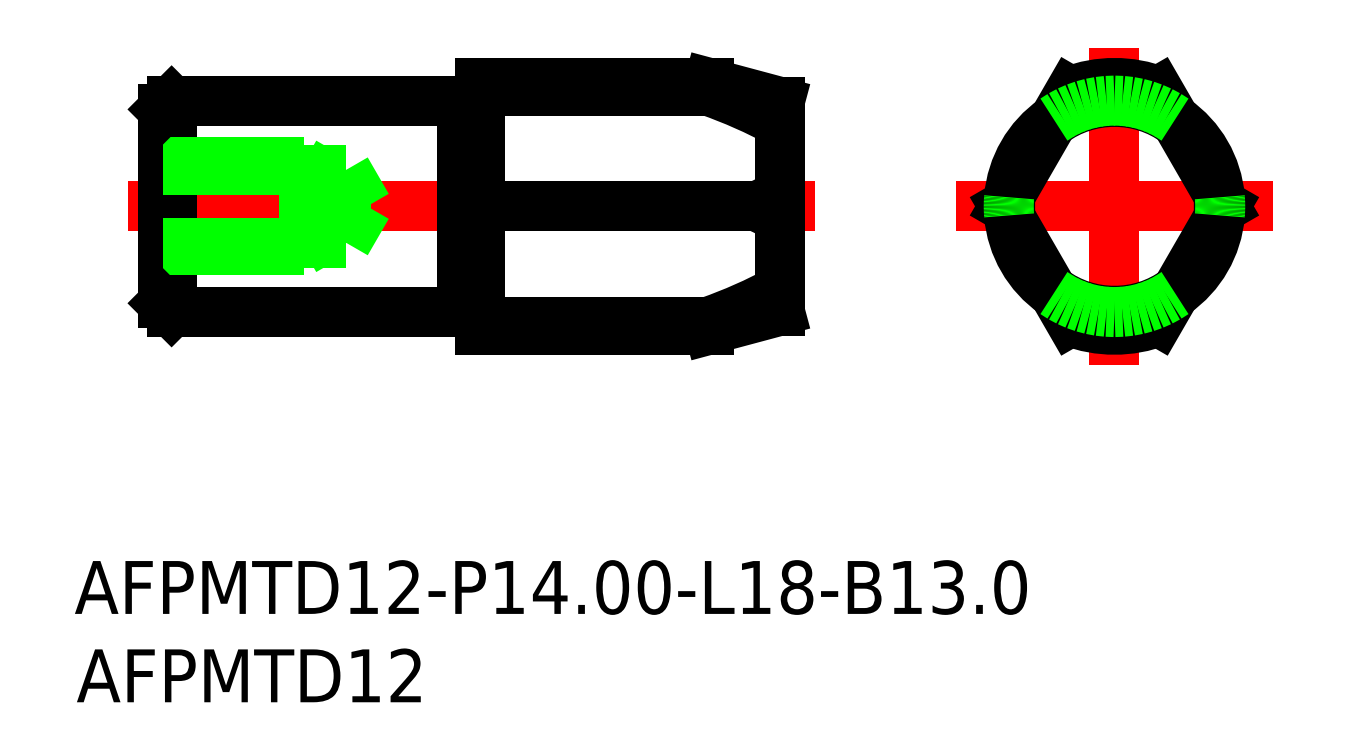
<metadata>
{"format":"dxf","ext":"dxf","renderer":"ezdxf+matplotlib","layout":"modelspace","background":"white","min_lineweight":24,"dpi":150}
</metadata>
<code>
0
SECTION
2
ENTITIES
0
LINE
8
0
10
-53.5
20
6
30
0
11
-37
21
6
31
0
0
LINE
8
0
10
-53.5
20
-6
30
0
11
-37
21
-6
31
0
0
LINE
8
CENTER
10
-56
20
0
30
0
11
-17
21
0
31
0
0
LINE
8
0
10
-36
20
7
30
0
11
-36
21
-7
31
0
0
LINE
8
0
10
-37
20
-6
30
0
11
-37
21
6
31
0
0
LINE
8
CENTER
10
-9
20
0
30
0
11
9
21
0
31
0
0
LINE
8
CENTER
10
0
20
9
30
0
11
0
21
-9
31
0
0
LINE
8
0
10
-54
20
5.5
30
0
11
-54
21
-5.5
31
0
0
LINE
8
0
10
-53.5
20
6
30
0
11
-53.5
21
-6
31
0
0
ARC
8
0
10
0
20
-3.6e-15
30
0
40
7
50
69.08
51
110.9
0
LINE
8
0
10
-36.83
20
5.9
30
0
11
-36.2
21
5.9
31
0
0
LINE
8
0
10
-54
20
2.5
30
0
11
-46
21
2.5
31
0
0
LINE
8
0
10
-54
20
2.067
30
0
11
-43.6
21
2.067
31
0
0
LINE
8
0
10
-54
20
-2.5
30
0
11
-46
21
-2.5
31
0
0
LINE
8
0
10
-54
20
-2.067
30
0
11
-43.6
21
-2.067
31
0
0
LINE
8
0
10
-46
20
2.5
30
0
11
-45.25
21
2.067
31
0
0
LINE
8
0
10
-46
20
-2.5
30
0
11
-45.25
21
-2.067
31
0
0
LINE
8
0
10
-46
20
-2.5
30
0
11
-46
21
2.5
31
0
0
LINE
8
0
10
-43.6
20
2.067
30
0
11
-42.41
21
-1.42e-14
31
0
0
LINE
8
0
10
-43.6
20
-2.067
30
0
11
-42.41
21
-1.42e-14
31
0
0
LINE
8
0
10
-43.6
20
2.067
30
0
11
-43.6
21
-2.067
31
0
0
LINE
8
0
10
-54
20
5.5
30
0
11
-53.5
21
6
31
0
0
LINE
8
0
10
-53.5
20
-6
30
0
11
-54
21
-5.5
31
0
0
LINE
8
0
10
6.275
20
0
30
0
11
2.5
21
6.538
31
0
0
LINE
8
0
10
6.275
20
0
30
0
11
2.5
21
-6.538
31
0
0
LINE
8
0
10
-6.275
20
0
30
0
11
-2.5
21
-6.538
31
0
0
LINE
8
0
10
-6.275
20
0
30
0
11
-2.5
21
6.538
31
0
0
TEXT
8
0
10
-59.01
20
-23.13
30
0
40
3
1
AFPMTD12-P14-L18-B13
0
TEXT
8
0
10
-58.9
20
-28.14
30
0
40
3
1
AFPMTD12
0
ARC
8
0
10
-36.2
20
6.1
30
0
40
0.2
50
270
51
0
0
ARC
8
0
10
-36.83
20
6.1
30
0
40
0.2
50
210
51
270
0
LINE
8
0
10
-36.83
20
-5.9
30
0
11
-36.2
21
-5.9
31
0
0
ARC
8
0
10
-36.83
20
-6.1
30
0
40
0.2
50
90
51
150
0
ARC
8
0
10
-36.2
20
-6.1
30
0
40
0.2
50
3.74e-14
51
90
0
ARC
8
0
10
0
20
-3.6e-15
30
0
40
5.928
50
173.6
51
186.4
0
ARC
8
0
10
0
20
-3.6e-15
30
0
40
7
50
249.1
51
290.9
0
ARC
8
0
10
0
20
-3.6e-15
30
0
40
5.928
50
53.56
51
126.4
0
ARC
8
0
10
0
20
-3.6e-15
30
0
40
5.928
50
353.6
51
6.445
0
ARC
8
0
10
0
20
-3.6e-15
30
0
40
5.928
50
233.6
51
306.4
0
ARC
8
0
10
0
20
0
30
0
40
6
50
124.9
51
175.1
0
ARC
8
0
10
0
20
0
30
0
40
6
50
184.9
51
235.1
0
ARC
8
0
10
0
20
0
30
0
40
6
50
304.9
51
355.1
0
ARC
8
0
10
0
20
0
30
0
40
6
50
4.919
51
55.08
0
ARC
8
0
10
0
20
-3.6e-15
30
0
40
6
50
55.08
51
124.9
0
ARC
8
0
10
0
20
-3.6e-15
30
0
40
6
50
175.1
51
184.9
0
ARC
8
0
10
0
20
0
30
0
40
6
50
235.1
51
304.9
0
ARC
8
0
10
0
20
0
30
0
40
6
50
355.1
51
4.919
0
LINE
8
0
10
-36
20
6.538
30
0
11
-23
21
6.538
31
0
0
LINE
8
0
10
-23
20
7
30
0
11
-36
21
7
31
0
0
LINE
8
0
10
-36
20
-6.538
30
0
11
-23
21
-6.538
31
0
0
LINE
8
0
10
-36
20
0
30
0
11
-20.29
21
0
31
0
0
LINE
8
0
10
-36
20
-7
30
0
11
-23
21
-7
31
0
0
LINE
8
0
10
-19
20
-0.6654
30
0
11
-19
21
0.6654
31
0
0
POLYLINE
8
0
66
     1
10
0
20
0
30
0
70
     8
0
VERTEX
8
0
10
-20.29
20
0
30
0
70
    32
0
VERTEX
8
0
10
-20.28
20
-0.004845
30
0
70
    32
0
VERTEX
8
0
10
-20.27
20
-0.009695
30
0
70
    32
0
VERTEX
8
0
10
-20.26
20
-0.01455
30
0
70
    32
0
VERTEX
8
0
10
-20.25
20
-0.01941
30
0
70
    32
0
VERTEX
8
0
10
-20.24
20
-0.02427
30
0
70
    32
0
VERTEX
8
0
10
-20.23
20
-0.02914
30
0
70
    32
0
VERTEX
8
0
10
-20.22
20
-0.03402
30
0
70
    32
0
VERTEX
8
0
10
-20.21
20
-0.03889
30
0
70
    32
0
VERTEX
8
0
10
-20.2
20
-0.04378
30
0
70
    32
0
VERTEX
8
0
10
-20.19
20
-0.04867
30
0
70
    32
0
VERTEX
8
0
10
-20.18
20
-0.05356
30
0
70
    32
0
VERTEX
8
0
10
-20.17
20
-0.05846
30
0
70
    32
0
VERTEX
8
0
10
-20.16
20
-0.06336
30
0
70
    32
0
VERTEX
8
0
10
-20.15
20
-0.06827
30
0
70
    32
0
VERTEX
8
0
10
-20.14
20
-0.07319
30
0
70
    32
0
VERTEX
8
0
10
-20.13
20
-0.07811
30
0
70
    32
0
VERTEX
8
0
10
-20.12
20
-0.08303
30
0
70
    32
0
VERTEX
8
0
10
-20.11
20
-0.08796
30
0
70
    32
0
VERTEX
8
0
10
-20.1
20
-0.0929
30
0
70
    32
0
VERTEX
8
0
10
-20.09
20
-0.09784
30
0
70
    32
0
VERTEX
8
0
10
-20.08
20
-0.1028
30
0
70
    32
0
VERTEX
8
0
10
-20.07
20
-0.1077
30
0
70
    32
0
VERTEX
8
0
10
-20.05
20
-0.1127
30
0
70
    32
0
VERTEX
8
0
10
-20.04
20
-0.1177
30
0
70
    32
0
VERTEX
8
0
10
-20.03
20
-0.1226
30
0
70
    32
0
VERTEX
8
0
10
-20.02
20
-0.1276
30
0
70
    32
0
VERTEX
8
0
10
-20.01
20
-0.1326
30
0
70
    32
0
VERTEX
8
0
10
-20
20
-0.1376
30
0
70
    32
0
VERTEX
8
0
10
-19.99
20
-0.1426
30
0
70
    32
0
VERTEX
8
0
10
-19.98
20
-0.1475
30
0
70
    32
0
VERTEX
8
0
10
-19.97
20
-0.1526
30
0
70
    32
0
VERTEX
8
0
10
-19.96
20
-0.1576
30
0
70
    32
0
VERTEX
8
0
10
-19.95
20
-0.1626
30
0
70
    32
0
VERTEX
8
0
10
-19.94
20
-0.1676
30
0
70
    32
0
VERTEX
8
0
10
-19.93
20
-0.1726
30
0
70
    32
0
VERTEX
8
0
10
-19.92
20
-0.1777
30
0
70
    32
0
VERTEX
8
0
10
-19.91
20
-0.1827
30
0
70
    32
0
VERTEX
8
0
10
-19.9
20
-0.1877
30
0
70
    32
0
VERTEX
8
0
10
-19.89
20
-0.1928
30
0
70
    32
0
VERTEX
8
0
10
-19.88
20
-0.1978
30
0
70
    32
0
VERTEX
8
0
10
-19.87
20
-0.2029
30
0
70
    32
0
VERTEX
8
0
10
-19.86
20
-0.208
30
0
70
    32
0
VERTEX
8
0
10
-19.85
20
-0.213
30
0
70
    32
0
VERTEX
8
0
10
-19.84
20
-0.2181
30
0
70
    32
0
VERTEX
8
0
10
-19.83
20
-0.2232
30
0
70
    32
0
VERTEX
8
0
10
-19.82
20
-0.2283
30
0
70
    32
0
VERTEX
8
0
10
-19.81
20
-0.2334
30
0
70
    32
0
VERTEX
8
0
10
-19.8
20
-0.2385
30
0
70
    32
0
VERTEX
8
0
10
-19.79
20
-0.2436
30
0
70
    32
0
VERTEX
8
0
10
-19.78
20
-0.2487
30
0
70
    32
0
VERTEX
8
0
10
-19.77
20
-0.2539
30
0
70
    32
0
VERTEX
8
0
10
-19.76
20
-0.259
30
0
70
    32
0
VERTEX
8
0
10
-19.75
20
-0.2641
30
0
70
    32
0
VERTEX
8
0
10
-19.74
20
-0.2693
30
0
70
    32
0
VERTEX
8
0
10
-19.73
20
-0.2744
30
0
70
    32
0
VERTEX
8
0
10
-19.71
20
-0.2796
30
0
70
    32
0
VERTEX
8
0
10
-19.7
20
-0.2848
30
0
70
    32
0
VERTEX
8
0
10
-19.69
20
-0.2899
30
0
70
    32
0
VERTEX
8
0
10
-19.68
20
-0.2951
30
0
70
    32
0
VERTEX
8
0
10
-19.67
20
-0.3003
30
0
70
    32
0
VERTEX
8
0
10
-19.66
20
-0.3055
30
0
70
    32
0
VERTEX
8
0
10
-19.65
20
-0.3107
30
0
70
    32
0
VERTEX
8
0
10
-19.64
20
-0.3159
30
0
70
    32
0
VERTEX
8
0
10
-19.63
20
-0.3211
30
0
70
    32
0
VERTEX
8
0
10
-19.62
20
-0.3263
30
0
70
    32
0
VERTEX
8
0
10
-19.61
20
-0.3316
30
0
70
    32
0
VERTEX
8
0
10
-19.6
20
-0.3368
30
0
70
    32
0
VERTEX
8
0
10
-19.59
20
-0.342
30
0
70
    32
0
VERTEX
8
0
10
-19.58
20
-0.3473
30
0
70
    32
0
VERTEX
8
0
10
-19.57
20
-0.3526
30
0
70
    32
0
VERTEX
8
0
10
-19.56
20
-0.3578
30
0
70
    32
0
VERTEX
8
0
10
-19.55
20
-0.3631
30
0
70
    32
0
VERTEX
8
0
10
-19.54
20
-0.3684
30
0
70
    32
0
VERTEX
8
0
10
-19.53
20
-0.3737
30
0
70
    32
0
VERTEX
8
0
10
-19.52
20
-0.379
30
0
70
    32
0
VERTEX
8
0
10
-19.51
20
-0.3843
30
0
70
    32
0
VERTEX
8
0
10
-19.5
20
-0.3896
30
0
70
    32
0
VERTEX
8
0
10
-19.49
20
-0.3949
30
0
70
    32
0
VERTEX
8
0
10
-19.48
20
-0.4002
30
0
70
    32
0
VERTEX
8
0
10
-19.47
20
-0.4055
30
0
70
    32
0
VERTEX
8
0
10
-19.46
20
-0.4109
30
0
70
    32
0
VERTEX
8
0
10
-19.45
20
-0.4162
30
0
70
    32
0
VERTEX
8
0
10
-19.44
20
-0.4216
30
0
70
    32
0
VERTEX
8
0
10
-19.43
20
-0.4269
30
0
70
    32
0
VERTEX
8
0
10
-19.42
20
-0.4323
30
0
70
    32
0
VERTEX
8
0
10
-19.41
20
-0.4377
30
0
70
    32
0
VERTEX
8
0
10
-19.4
20
-0.4431
30
0
70
    32
0
VERTEX
8
0
10
-19.39
20
-0.4485
30
0
70
    32
0
VERTEX
8
0
10
-19.38
20
-0.4539
30
0
70
    32
0
VERTEX
8
0
10
-19.37
20
-0.4593
30
0
70
    32
0
VERTEX
8
0
10
-19.36
20
-0.4647
30
0
70
    32
0
VERTEX
8
0
10
-19.35
20
-0.4701
30
0
70
    32
0
VERTEX
8
0
10
-19.34
20
-0.4756
30
0
70
    32
0
VERTEX
8
0
10
-19.33
20
-0.481
30
0
70
    32
0
VERTEX
8
0
10
-19.32
20
-0.4864
30
0
70
    32
0
VERTEX
8
0
10
-19.31
20
-0.4919
30
0
70
    32
0
VERTEX
8
0
10
-19.3
20
-0.4974
30
0
70
    32
0
VERTEX
8
0
10
-19.29
20
-0.5029
30
0
70
    32
0
VERTEX
8
0
10
-19.28
20
-0.5083
30
0
70
    32
0
VERTEX
8
0
10
-19.27
20
-0.5138
30
0
70
    32
0
VERTEX
8
0
10
-19.26
20
-0.5193
30
0
70
    32
0
VERTEX
8
0
10
-19.25
20
-0.5248
30
0
70
    32
0
VERTEX
8
0
10
-19.24
20
-0.5304
30
0
70
    32
0
VERTEX
8
0
10
-19.23
20
-0.5359
30
0
70
    32
0
VERTEX
8
0
10
-19.22
20
-0.5414
30
0
70
    32
0
VERTEX
8
0
10
-19.21
20
-0.547
30
0
70
    32
0
VERTEX
8
0
10
-19.2
20
-0.5525
30
0
70
    32
0
VERTEX
8
0
10
-19.19
20
-0.5581
30
0
70
    32
0
VERTEX
8
0
10
-19.18
20
-0.5636
30
0
70
    32
0
VERTEX
8
0
10
-19.17
20
-0.5692
30
0
70
    32
0
VERTEX
8
0
10
-19.16
20
-0.5748
30
0
70
    32
0
VERTEX
8
0
10
-19.15
20
-0.5804
30
0
70
    32
0
VERTEX
8
0
10
-19.14
20
-0.586
30
0
70
    32
0
VERTEX
8
0
10
-19.13
20
-0.5916
30
0
70
    32
0
VERTEX
8
0
10
-19.12
20
-0.5972
30
0
70
    32
0
VERTEX
8
0
10
-19.11
20
-0.6029
30
0
70
    32
0
VERTEX
8
0
10
-19.1
20
-0.6085
30
0
70
    32
0
VERTEX
8
0
10
-19.09
20
-0.6142
30
0
70
    32
0
VERTEX
8
0
10
-19.08
20
-0.6198
30
0
70
    32
0
VERTEX
8
0
10
-19.07
20
-0.6255
30
0
70
    32
0
VERTEX
8
0
10
-19.06
20
-0.6312
30
0
70
    32
0
VERTEX
8
0
10
-19.05
20
-0.6368
30
0
70
    32
0
VERTEX
8
0
10
-19.04
20
-0.6425
30
0
70
    32
0
VERTEX
8
0
10
-19.03
20
-0.6482
30
0
70
    32
0
VERTEX
8
0
10
-19.02
20
-0.654
30
0
70
    32
0
VERTEX
8
0
10
-19.01
20
-0.6597
30
0
70
    32
0
VERTEX
8
0
10
-19
20
-0.6654
30
0
70
    32
0
SEQEND
8
0
0
LINE
8
0
10
-23
20
-7
30
0
11
-23
21
-6.538
31
0
0
LINE
8
0
10
-23
20
-7
30
0
11
-19
21
-5.928
31
0
0
ARC
8
0
10
-32.35
20
20.01
30
0
40
28.15
50
289.4
51
298.3
0
LINE
8
0
10
-19
20
-5.928
30
0
11
-19
21
-4.769
31
0
0
LINE
8
0
10
-19
20
-4.769
30
0
11
-19
21
-0.6654
31
0
0
LINE
8
0
10
-19
20
4.769
30
0
11
-19
21
5.928
31
0
0
ARC
8
0
10
-32.35
20
-20.01
30
0
40
28.15
50
61.68
51
70.59
0
LINE
8
0
10
-19
20
4.769
30
0
11
-19
21
0.6654
31
0
0
POLYLINE
8
0
66
     1
10
0
20
0
30
0
70
     8
0
VERTEX
8
0
10
-20.29
20
0
30
0
70
    32
0
VERTEX
8
0
10
-20.28
20
0.004845
30
0
70
    32
0
VERTEX
8
0
10
-20.27
20
0.009695
30
0
70
    32
0
VERTEX
8
0
10
-20.26
20
0.01455
30
0
70
    32
0
VERTEX
8
0
10
-20.25
20
0.01941
30
0
70
    32
0
VERTEX
8
0
10
-20.24
20
0.02427
30
0
70
    32
0
VERTEX
8
0
10
-20.23
20
0.02914
30
0
70
    32
0
VERTEX
8
0
10
-20.22
20
0.03402
30
0
70
    32
0
VERTEX
8
0
10
-20.21
20
0.03889
30
0
70
    32
0
VERTEX
8
0
10
-20.2
20
0.04378
30
0
70
    32
0
VERTEX
8
0
10
-20.19
20
0.04867
30
0
70
    32
0
VERTEX
8
0
10
-20.18
20
0.05356
30
0
70
    32
0
VERTEX
8
0
10
-20.17
20
0.05846
30
0
70
    32
0
VERTEX
8
0
10
-20.16
20
0.06336
30
0
70
    32
0
VERTEX
8
0
10
-20.15
20
0.06827
30
0
70
    32
0
VERTEX
8
0
10
-20.14
20
0.07319
30
0
70
    32
0
VERTEX
8
0
10
-20.13
20
0.07811
30
0
70
    32
0
VERTEX
8
0
10
-20.12
20
0.08303
30
0
70
    32
0
VERTEX
8
0
10
-20.11
20
0.08796
30
0
70
    32
0
VERTEX
8
0
10
-20.1
20
0.0929
30
0
70
    32
0
VERTEX
8
0
10
-20.09
20
0.09784
30
0
70
    32
0
VERTEX
8
0
10
-20.08
20
0.1028
30
0
70
    32
0
VERTEX
8
0
10
-20.07
20
0.1077
30
0
70
    32
0
VERTEX
8
0
10
-20.05
20
0.1127
30
0
70
    32
0
VERTEX
8
0
10
-20.04
20
0.1177
30
0
70
    32
0
VERTEX
8
0
10
-20.03
20
0.1226
30
0
70
    32
0
VERTEX
8
0
10
-20.02
20
0.1276
30
0
70
    32
0
VERTEX
8
0
10
-20.01
20
0.1326
30
0
70
    32
0
VERTEX
8
0
10
-20
20
0.1376
30
0
70
    32
0
VERTEX
8
0
10
-19.99
20
0.1426
30
0
70
    32
0
VERTEX
8
0
10
-19.98
20
0.1475
30
0
70
    32
0
VERTEX
8
0
10
-19.97
20
0.1526
30
0
70
    32
0
VERTEX
8
0
10
-19.96
20
0.1576
30
0
70
    32
0
VERTEX
8
0
10
-19.95
20
0.1626
30
0
70
    32
0
VERTEX
8
0
10
-19.94
20
0.1676
30
0
70
    32
0
VERTEX
8
0
10
-19.93
20
0.1726
30
0
70
    32
0
VERTEX
8
0
10
-19.92
20
0.1777
30
0
70
    32
0
VERTEX
8
0
10
-19.91
20
0.1827
30
0
70
    32
0
VERTEX
8
0
10
-19.9
20
0.1877
30
0
70
    32
0
VERTEX
8
0
10
-19.89
20
0.1928
30
0
70
    32
0
VERTEX
8
0
10
-19.88
20
0.1978
30
0
70
    32
0
VERTEX
8
0
10
-19.87
20
0.2029
30
0
70
    32
0
VERTEX
8
0
10
-19.86
20
0.208
30
0
70
    32
0
VERTEX
8
0
10
-19.85
20
0.213
30
0
70
    32
0
VERTEX
8
0
10
-19.84
20
0.2181
30
0
70
    32
0
VERTEX
8
0
10
-19.83
20
0.2232
30
0
70
    32
0
VERTEX
8
0
10
-19.82
20
0.2283
30
0
70
    32
0
VERTEX
8
0
10
-19.81
20
0.2334
30
0
70
    32
0
VERTEX
8
0
10
-19.8
20
0.2385
30
0
70
    32
0
VERTEX
8
0
10
-19.79
20
0.2436
30
0
70
    32
0
VERTEX
8
0
10
-19.78
20
0.2487
30
0
70
    32
0
VERTEX
8
0
10
-19.77
20
0.2539
30
0
70
    32
0
VERTEX
8
0
10
-19.76
20
0.259
30
0
70
    32
0
VERTEX
8
0
10
-19.75
20
0.2641
30
0
70
    32
0
VERTEX
8
0
10
-19.74
20
0.2693
30
0
70
    32
0
VERTEX
8
0
10
-19.73
20
0.2744
30
0
70
    32
0
VERTEX
8
0
10
-19.71
20
0.2796
30
0
70
    32
0
VERTEX
8
0
10
-19.7
20
0.2848
30
0
70
    32
0
VERTEX
8
0
10
-19.69
20
0.2899
30
0
70
    32
0
VERTEX
8
0
10
-19.68
20
0.2951
30
0
70
    32
0
VERTEX
8
0
10
-19.67
20
0.3003
30
0
70
    32
0
VERTEX
8
0
10
-19.66
20
0.3055
30
0
70
    32
0
VERTEX
8
0
10
-19.65
20
0.3107
30
0
70
    32
0
VERTEX
8
0
10
-19.64
20
0.3159
30
0
70
    32
0
VERTEX
8
0
10
-19.63
20
0.3211
30
0
70
    32
0
VERTEX
8
0
10
-19.62
20
0.3263
30
0
70
    32
0
VERTEX
8
0
10
-19.61
20
0.3316
30
0
70
    32
0
VERTEX
8
0
10
-19.6
20
0.3368
30
0
70
    32
0
VERTEX
8
0
10
-19.59
20
0.342
30
0
70
    32
0
VERTEX
8
0
10
-19.58
20
0.3473
30
0
70
    32
0
VERTEX
8
0
10
-19.57
20
0.3526
30
0
70
    32
0
VERTEX
8
0
10
-19.56
20
0.3578
30
0
70
    32
0
VERTEX
8
0
10
-19.55
20
0.3631
30
0
70
    32
0
VERTEX
8
0
10
-19.54
20
0.3684
30
0
70
    32
0
VERTEX
8
0
10
-19.53
20
0.3737
30
0
70
    32
0
VERTEX
8
0
10
-19.52
20
0.379
30
0
70
    32
0
VERTEX
8
0
10
-19.51
20
0.3843
30
0
70
    32
0
VERTEX
8
0
10
-19.5
20
0.3896
30
0
70
    32
0
VERTEX
8
0
10
-19.49
20
0.3949
30
0
70
    32
0
VERTEX
8
0
10
-19.48
20
0.4002
30
0
70
    32
0
VERTEX
8
0
10
-19.47
20
0.4055
30
0
70
    32
0
VERTEX
8
0
10
-19.46
20
0.4109
30
0
70
    32
0
VERTEX
8
0
10
-19.45
20
0.4162
30
0
70
    32
0
VERTEX
8
0
10
-19.44
20
0.4216
30
0
70
    32
0
VERTEX
8
0
10
-19.43
20
0.4269
30
0
70
    32
0
VERTEX
8
0
10
-19.42
20
0.4323
30
0
70
    32
0
VERTEX
8
0
10
-19.41
20
0.4377
30
0
70
    32
0
VERTEX
8
0
10
-19.4
20
0.4431
30
0
70
    32
0
VERTEX
8
0
10
-19.39
20
0.4485
30
0
70
    32
0
VERTEX
8
0
10
-19.38
20
0.4539
30
0
70
    32
0
VERTEX
8
0
10
-19.37
20
0.4593
30
0
70
    32
0
VERTEX
8
0
10
-19.36
20
0.4647
30
0
70
    32
0
VERTEX
8
0
10
-19.35
20
0.4701
30
0
70
    32
0
VERTEX
8
0
10
-19.34
20
0.4756
30
0
70
    32
0
VERTEX
8
0
10
-19.33
20
0.481
30
0
70
    32
0
VERTEX
8
0
10
-19.32
20
0.4864
30
0
70
    32
0
VERTEX
8
0
10
-19.31
20
0.4919
30
0
70
    32
0
VERTEX
8
0
10
-19.3
20
0.4974
30
0
70
    32
0
VERTEX
8
0
10
-19.29
20
0.5029
30
0
70
    32
0
VERTEX
8
0
10
-19.28
20
0.5083
30
0
70
    32
0
VERTEX
8
0
10
-19.27
20
0.5138
30
0
70
    32
0
VERTEX
8
0
10
-19.26
20
0.5193
30
0
70
    32
0
VERTEX
8
0
10
-19.25
20
0.5248
30
0
70
    32
0
VERTEX
8
0
10
-19.24
20
0.5304
30
0
70
    32
0
VERTEX
8
0
10
-19.23
20
0.5359
30
0
70
    32
0
VERTEX
8
0
10
-19.22
20
0.5414
30
0
70
    32
0
VERTEX
8
0
10
-19.21
20
0.547
30
0
70
    32
0
VERTEX
8
0
10
-19.2
20
0.5525
30
0
70
    32
0
VERTEX
8
0
10
-19.19
20
0.5581
30
0
70
    32
0
VERTEX
8
0
10
-19.18
20
0.5636
30
0
70
    32
0
VERTEX
8
0
10
-19.17
20
0.5692
30
0
70
    32
0
VERTEX
8
0
10
-19.16
20
0.5748
30
0
70
    32
0
VERTEX
8
0
10
-19.15
20
0.5804
30
0
70
    32
0
VERTEX
8
0
10
-19.14
20
0.586
30
0
70
    32
0
VERTEX
8
0
10
-19.13
20
0.5916
30
0
70
    32
0
VERTEX
8
0
10
-19.12
20
0.5972
30
0
70
    32
0
VERTEX
8
0
10
-19.11
20
0.6029
30
0
70
    32
0
VERTEX
8
0
10
-19.1
20
0.6085
30
0
70
    32
0
VERTEX
8
0
10
-19.09
20
0.6142
30
0
70
    32
0
VERTEX
8
0
10
-19.08
20
0.6198
30
0
70
    32
0
VERTEX
8
0
10
-19.07
20
0.6255
30
0
70
    32
0
VERTEX
8
0
10
-19.06
20
0.6312
30
0
70
    32
0
VERTEX
8
0
10
-19.05
20
0.6368
30
0
70
    32
0
VERTEX
8
0
10
-19.04
20
0.6425
30
0
70
    32
0
VERTEX
8
0
10
-19.03
20
0.6482
30
0
70
    32
0
VERTEX
8
0
10
-19.02
20
0.654
30
0
70
    32
0
VERTEX
8
0
10
-19.01
20
0.6597
30
0
70
    32
0
VERTEX
8
0
10
-19
20
0.6654
30
0
70
    32
0
SEQEND
8
0
0
LINE
8
0
10
-19
20
5.928
30
0
11
-23
21
7
31
0
0
LINE
8
0
10
-23
20
6.538
30
0
11
-23
21
7
31
0
0
VIEWPORT
8
0
10
122.5
20
133.6
30
0
40
322
41
265
68
     1
69
     1
0
VIEWPORT
8
DEFPOINTS
10
122.5
20
102
30
0
40
239.8
41
200.1
68
     2
69
     2
0
ENDSEC
0
EOF

</code>
